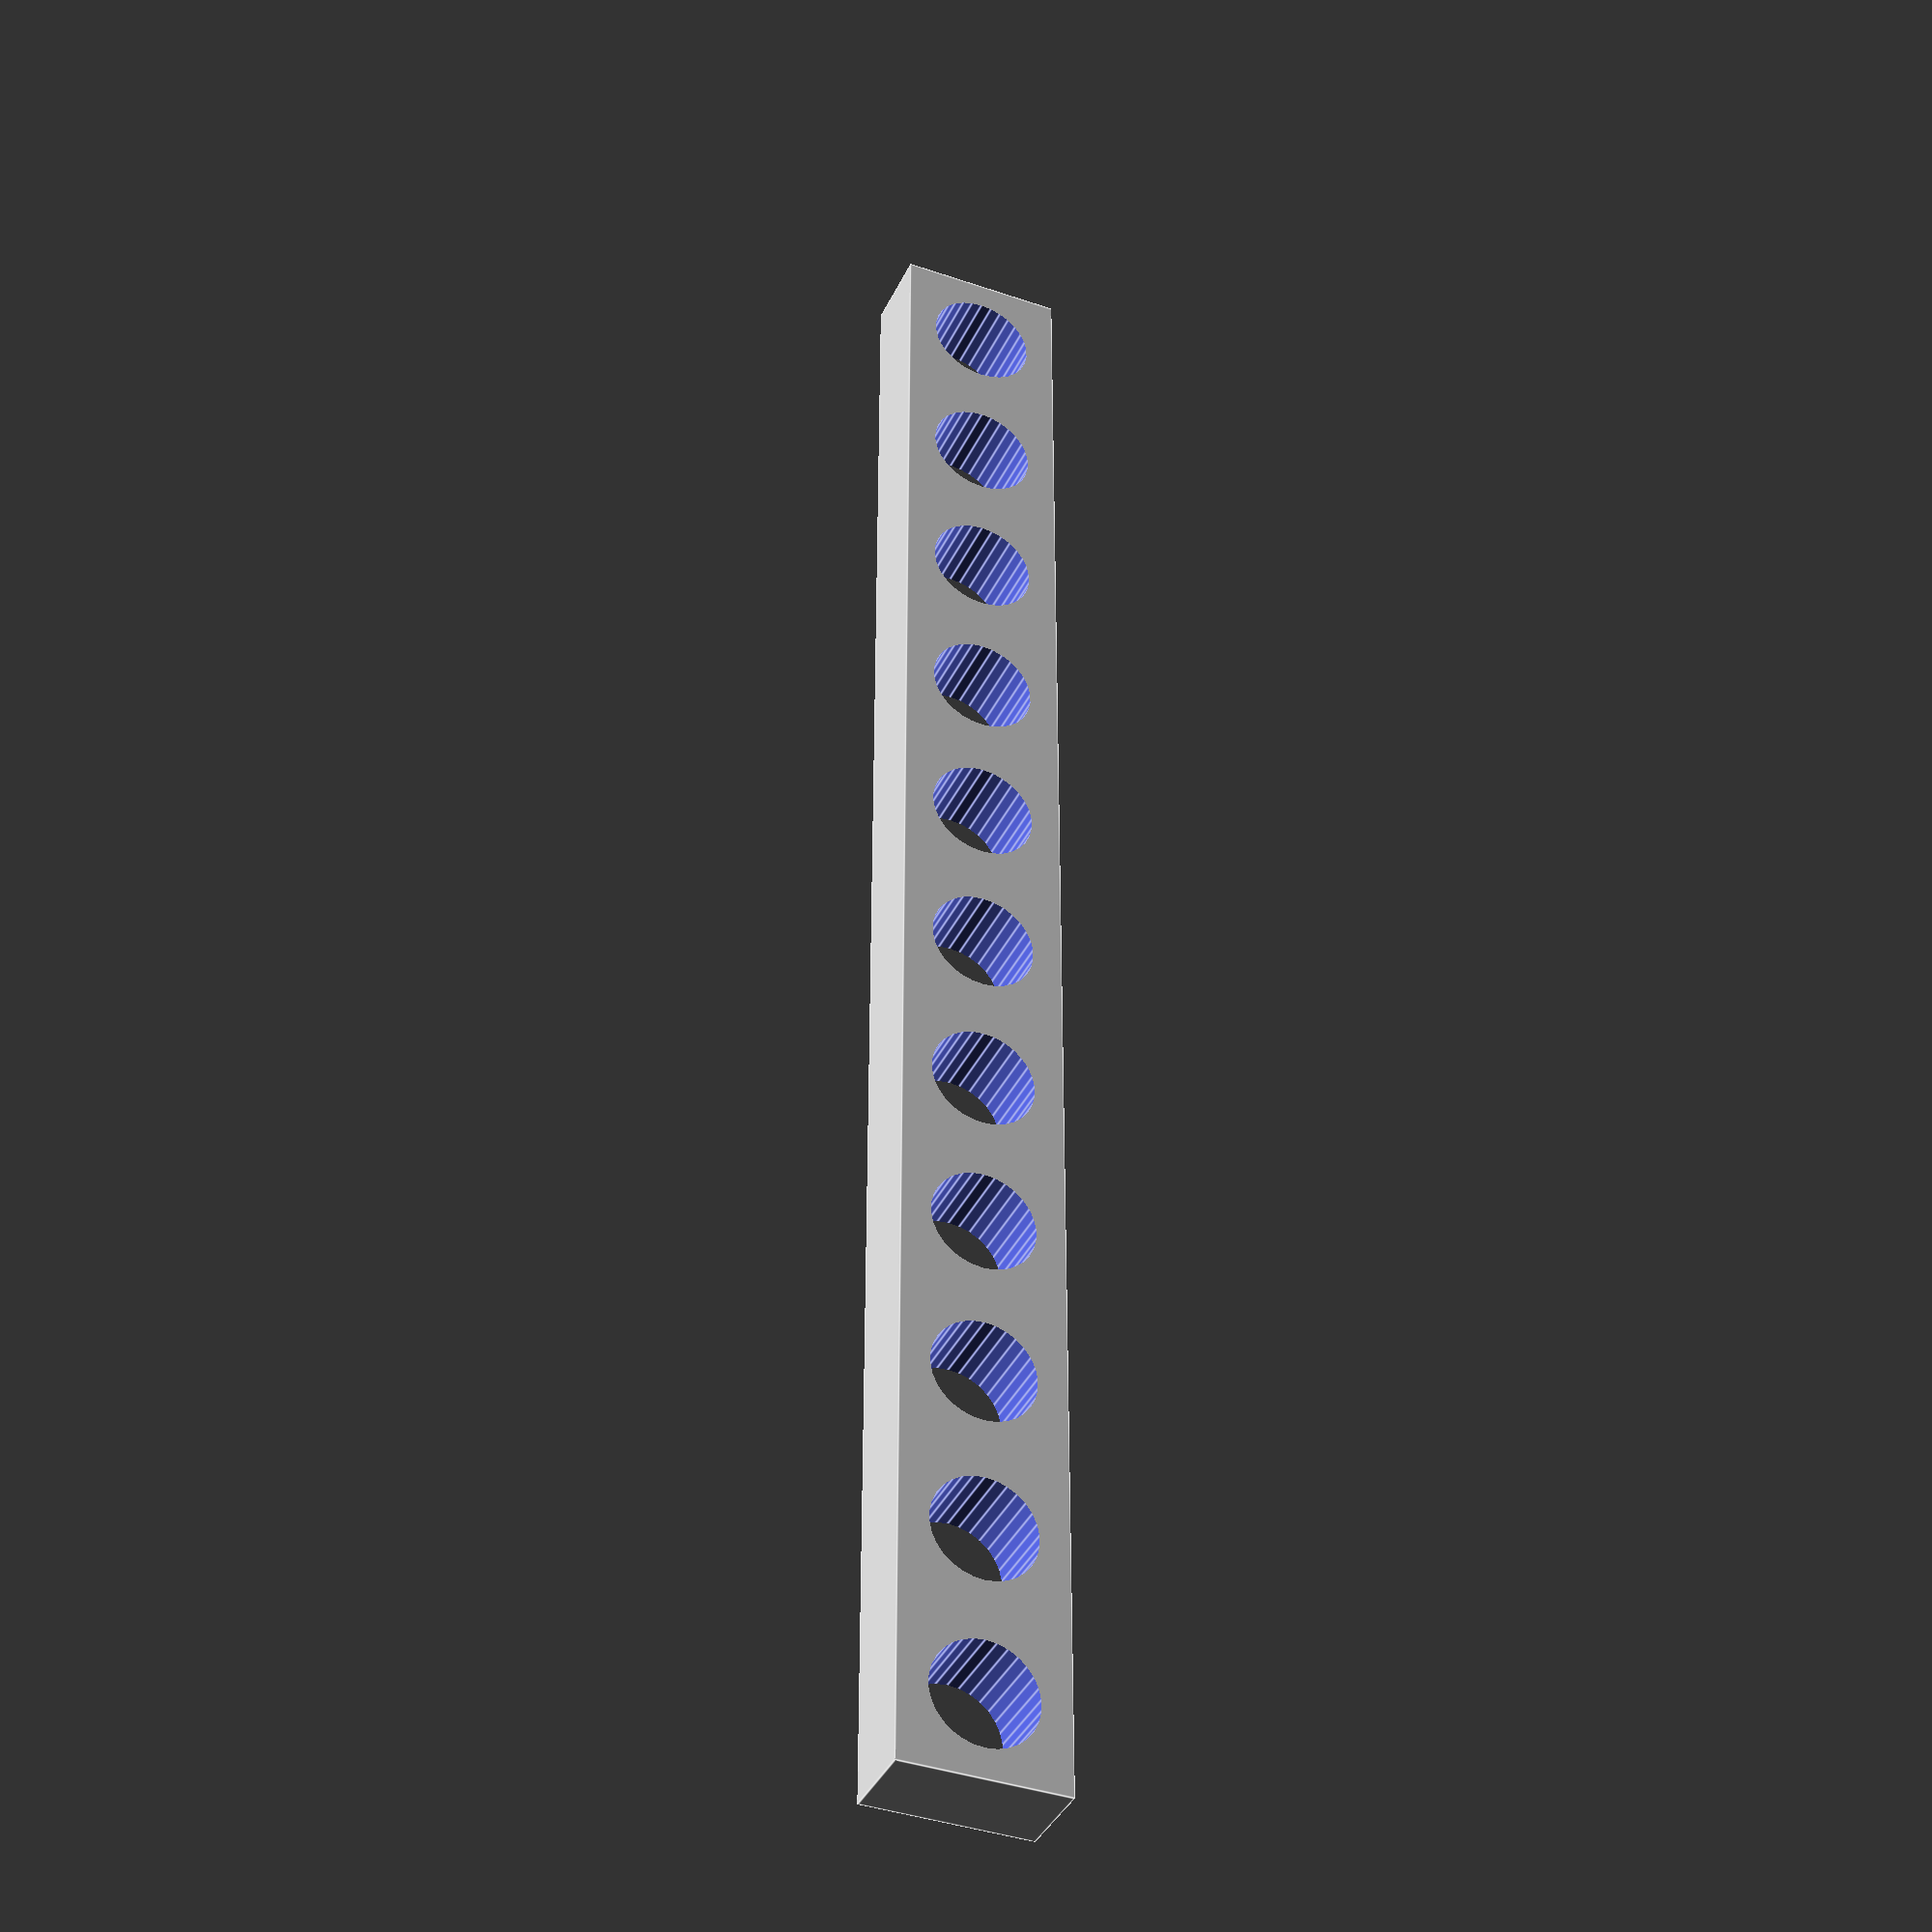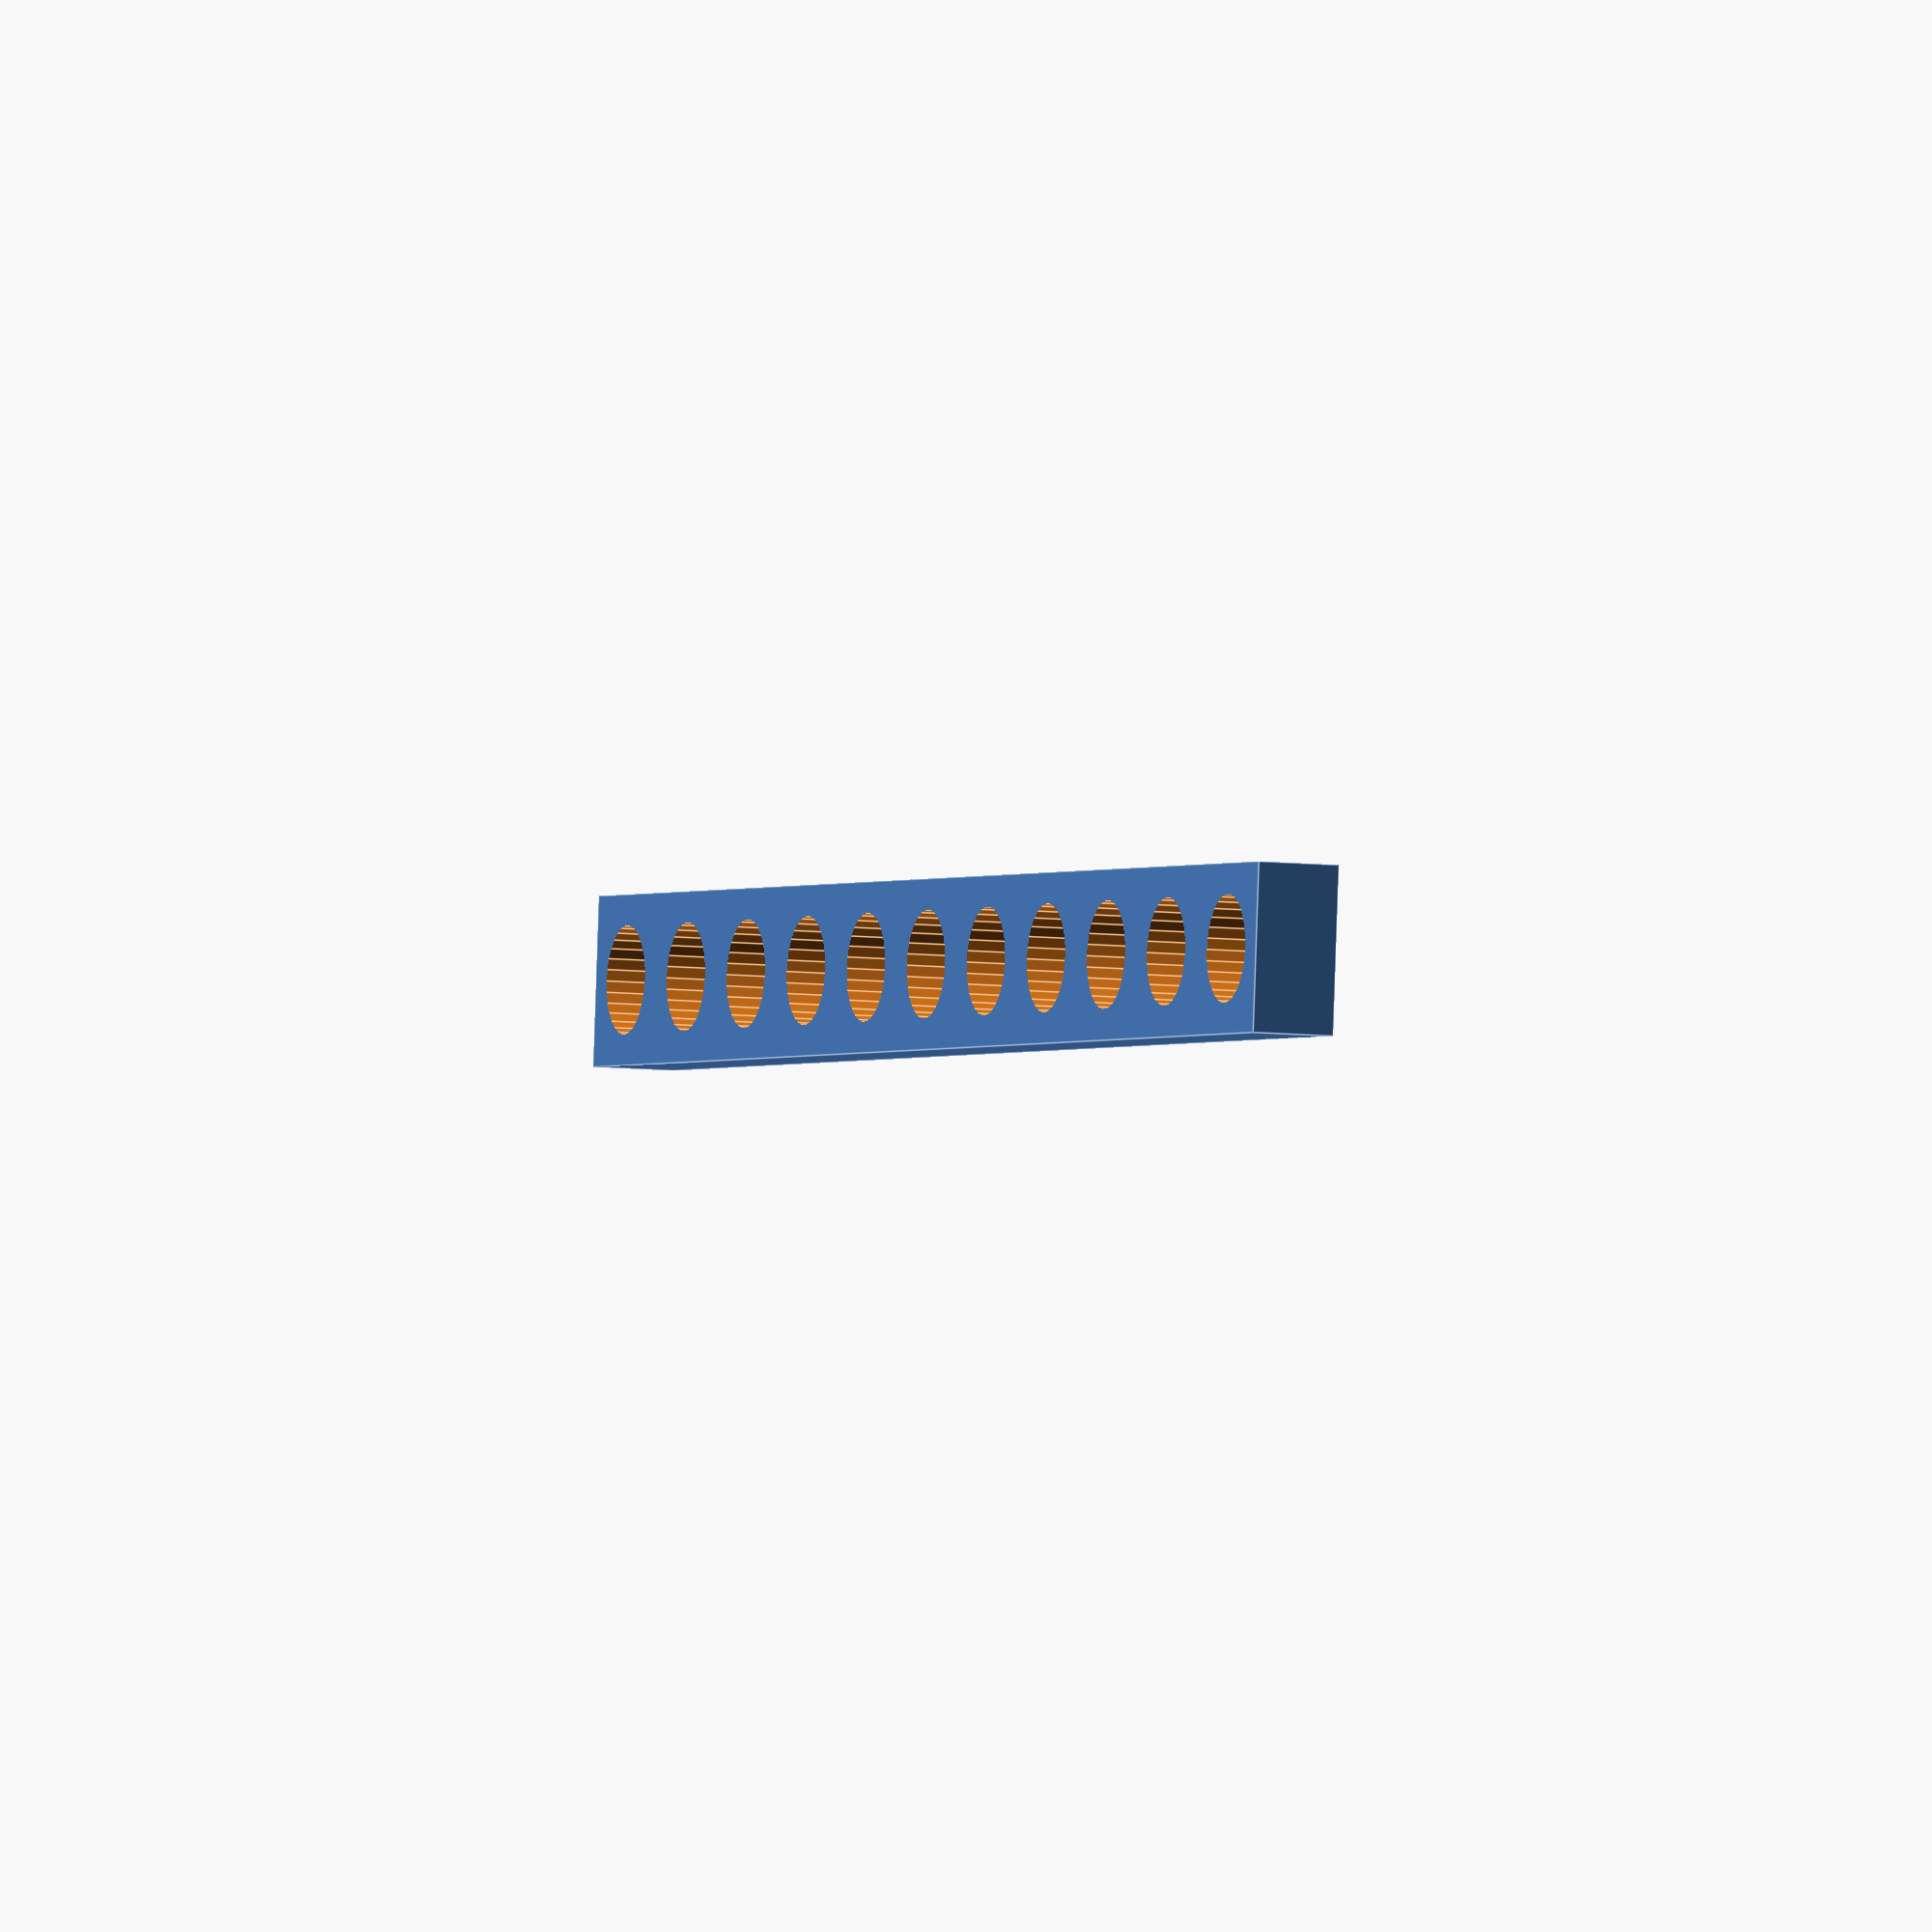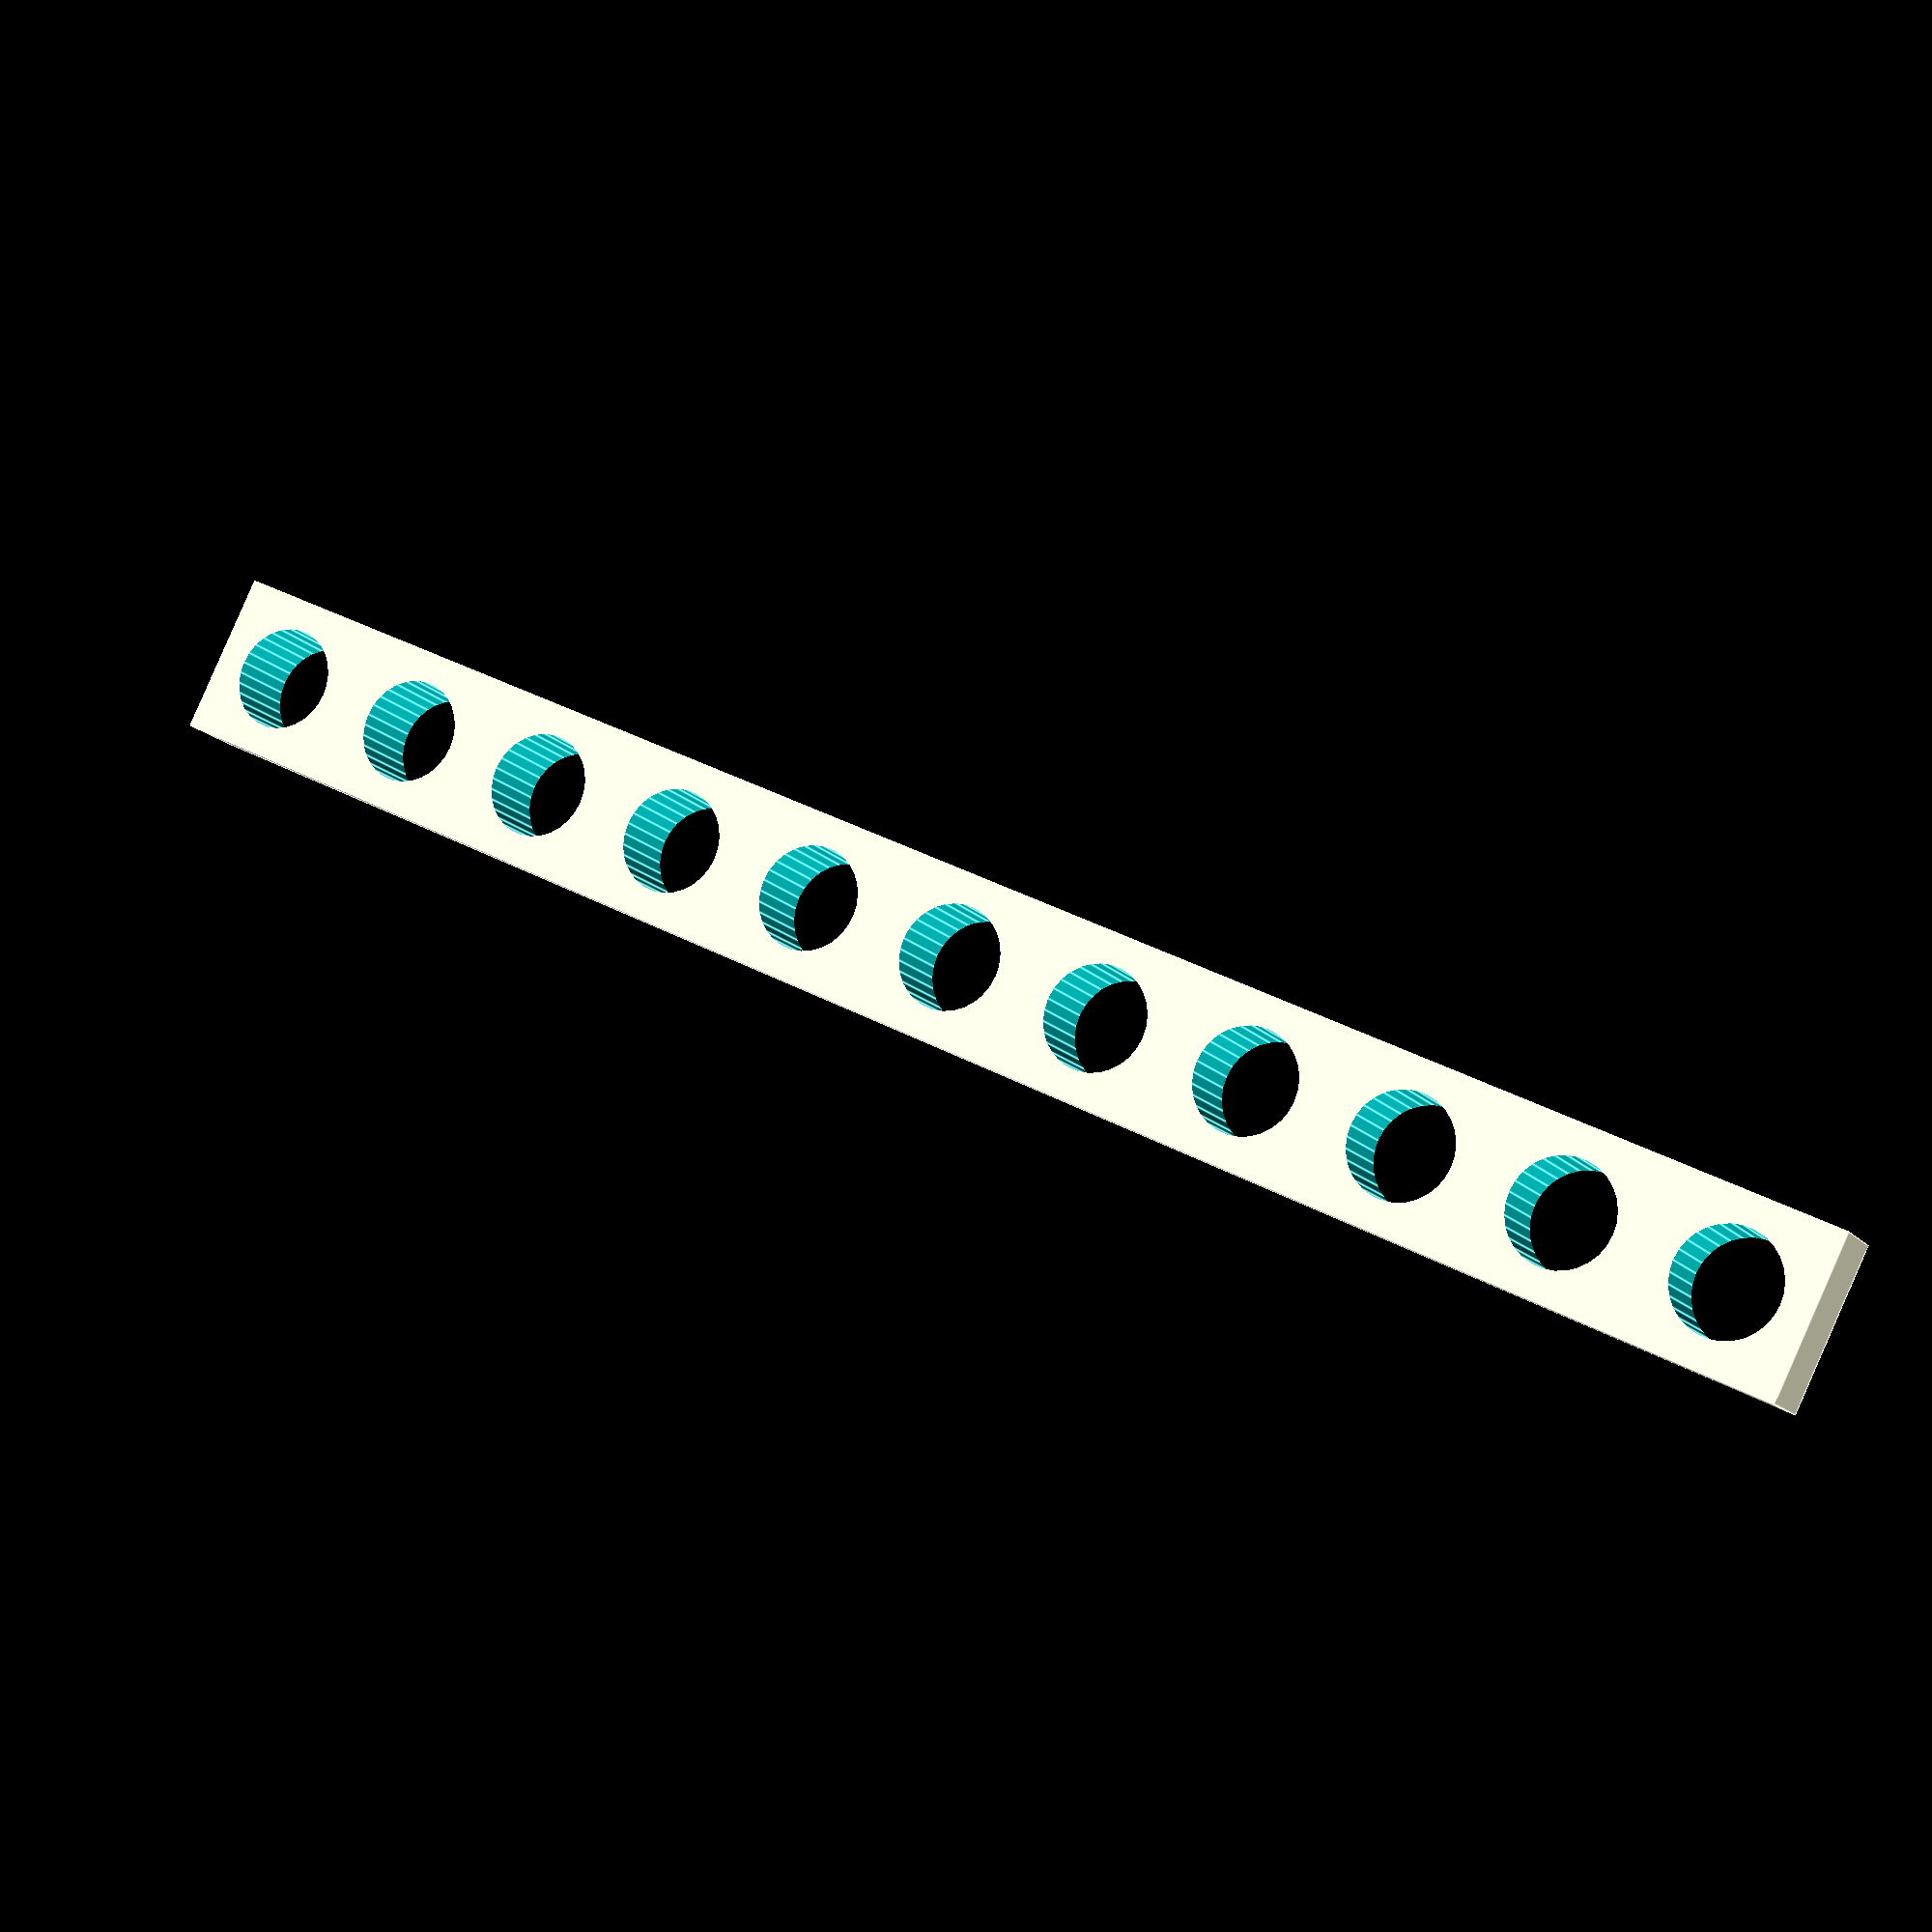
<openscad>
// Description: "Lego-compatible grid beam"
// Project home: http://bitbeam.org

// Each bitbeam is 8mm inches wide. 
// Center of each hole is 8mm apart from each other
// Holes are 5.1 mm in diameter.

beam_width = 8;
hole_diameter = 5.1;
hole_radius = hole_diameter / 2;

module beam(number_of_holes) {
    beam_length = number_of_holes * 8;
        difference(){
            // Draw the beam...
            cube([beam_length,beam_width,beam_width/2]);
    
            // Cut the holes...
            for (x=[4 : 8 : beam_length]) {
                translate([x,4,-2])
		       cylinder(r=hole_radius, h=10, $fn=30);
            }
        }
}


beam(11);
</openscad>
<views>
elev=38.9 azim=270.0 roll=336.6 proj=p view=edges
elev=7.0 azim=185.5 roll=69.4 proj=o view=edges
elev=192.8 azim=25.8 roll=157.5 proj=p view=edges
</views>
